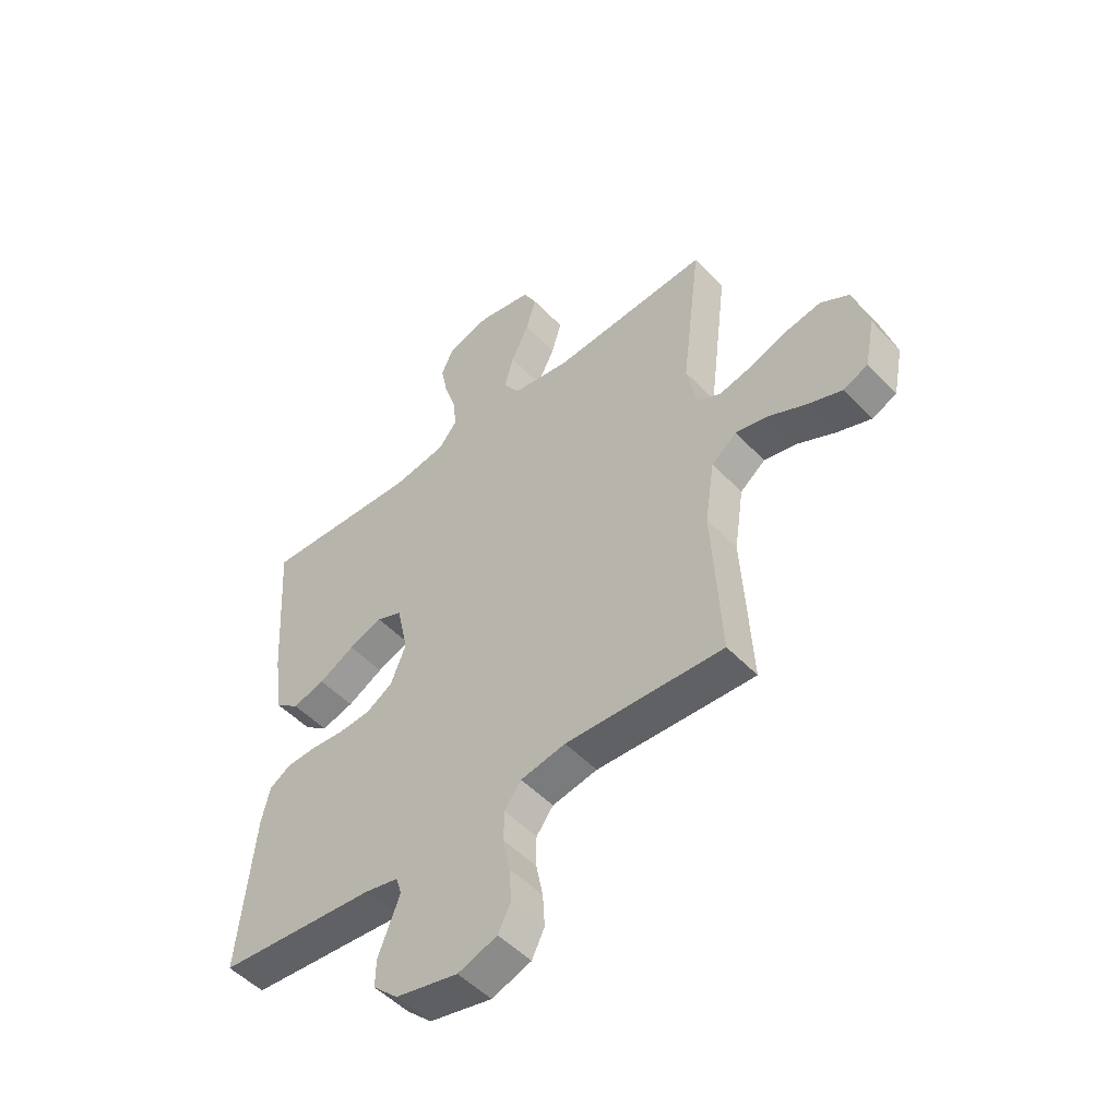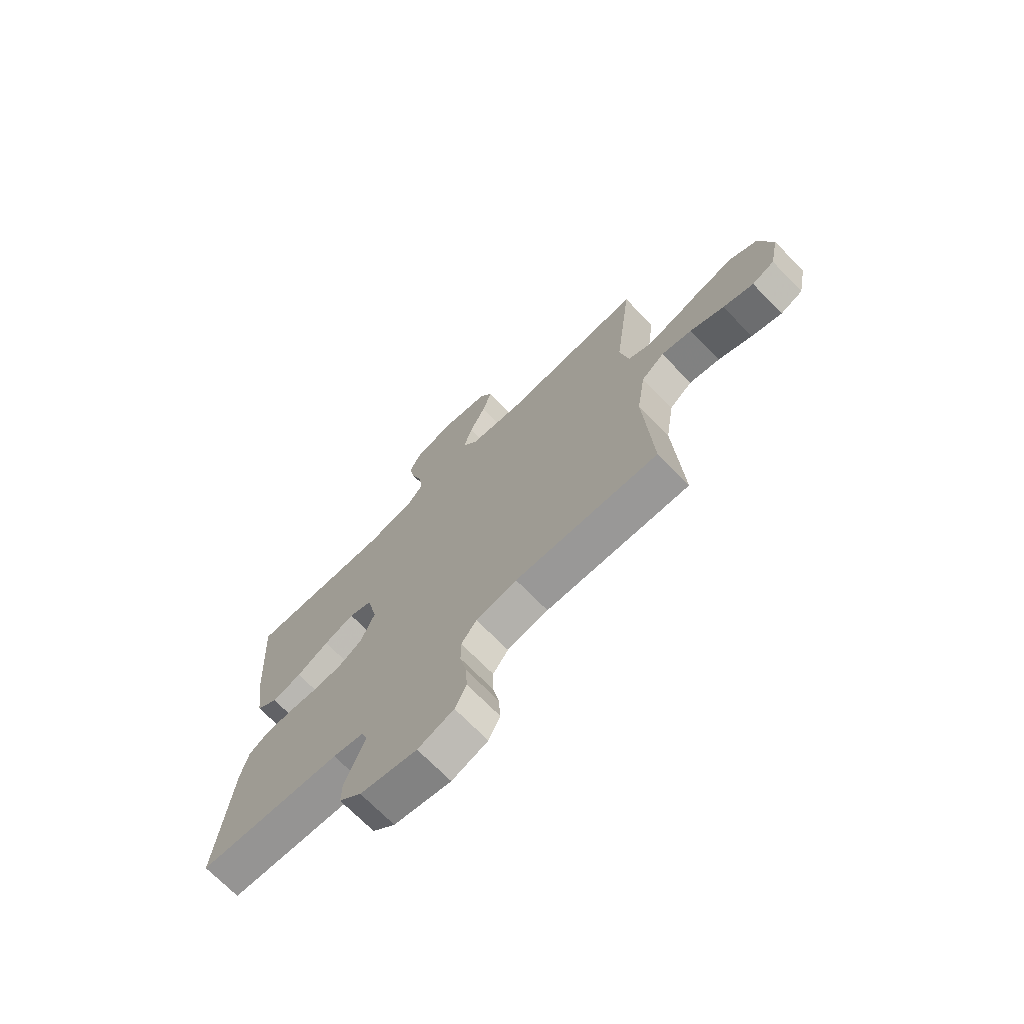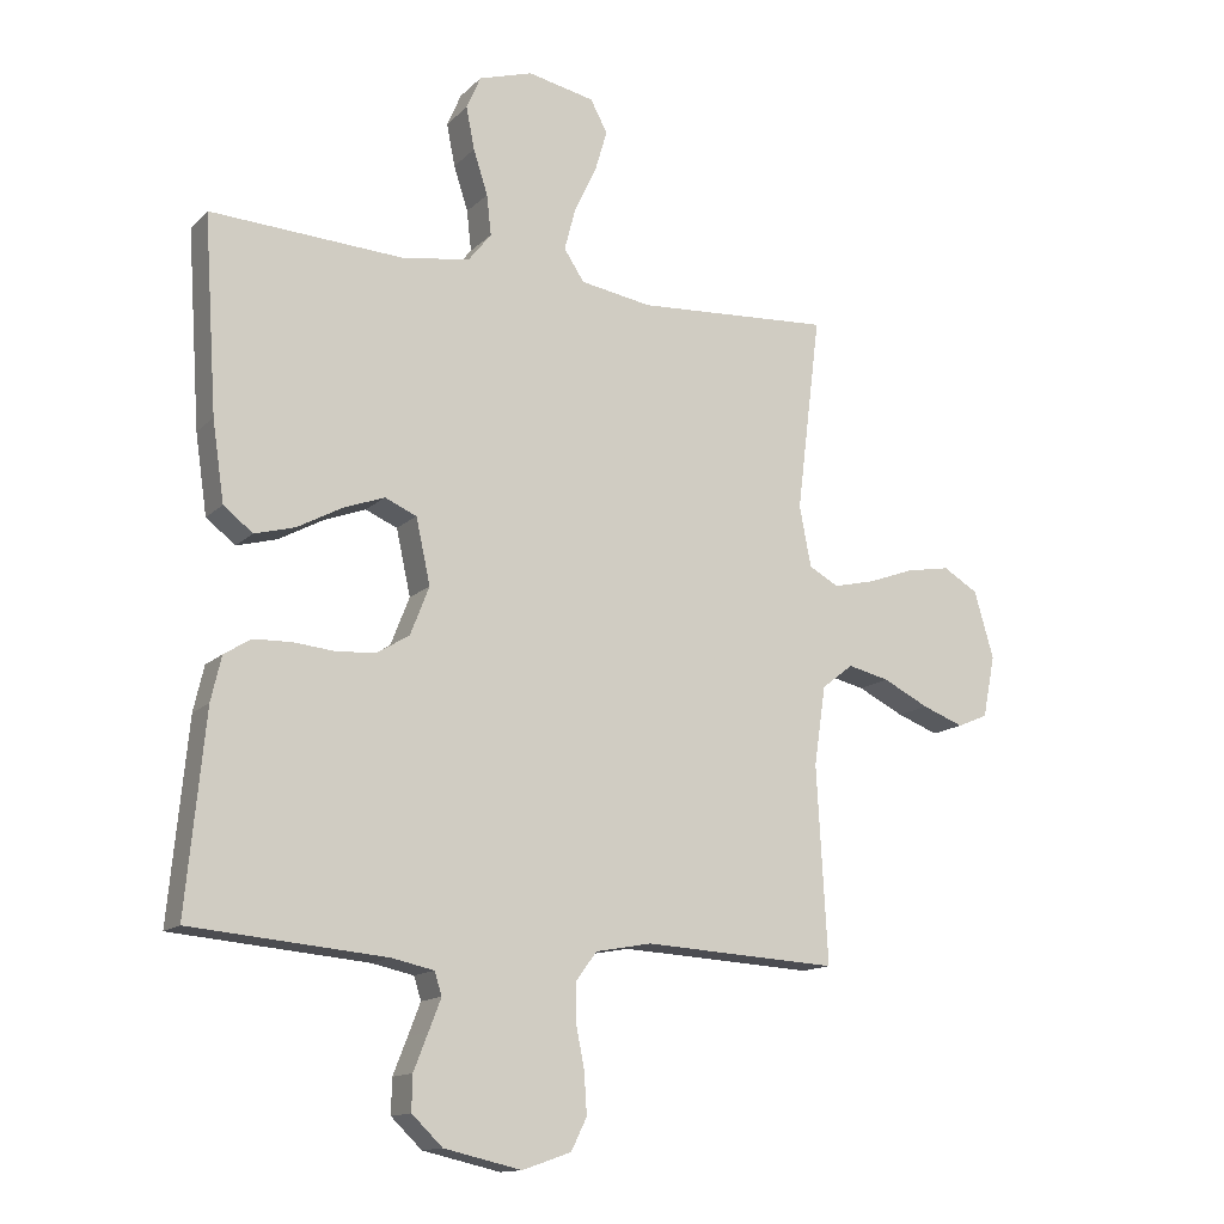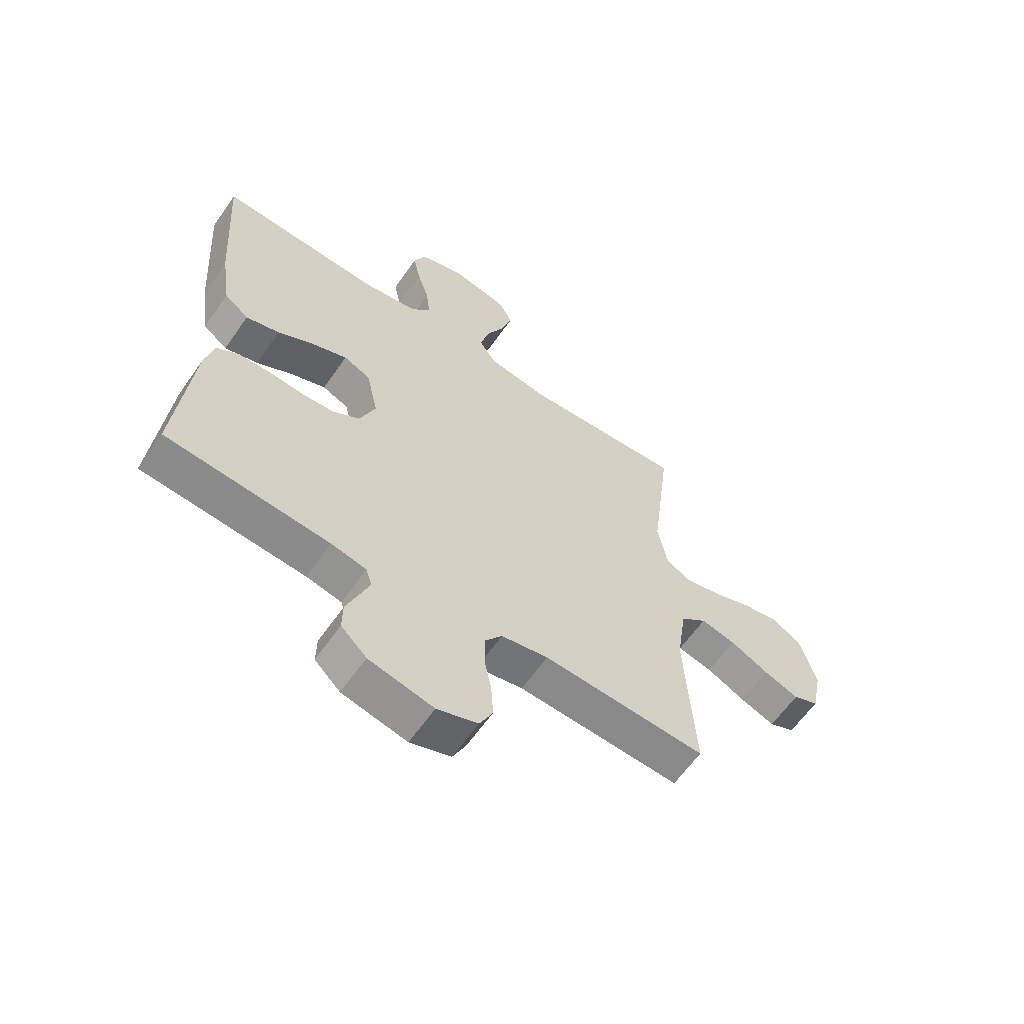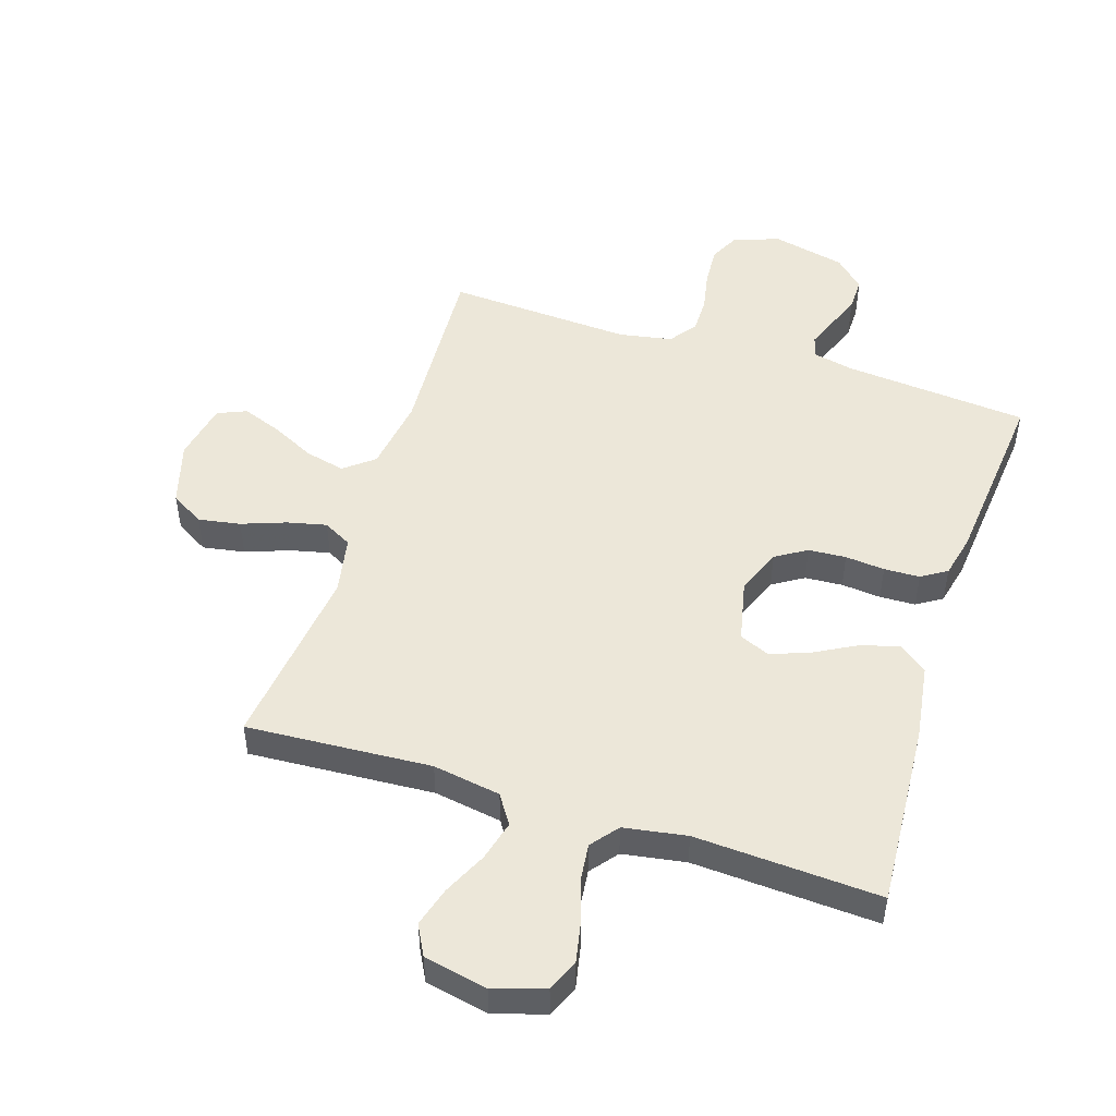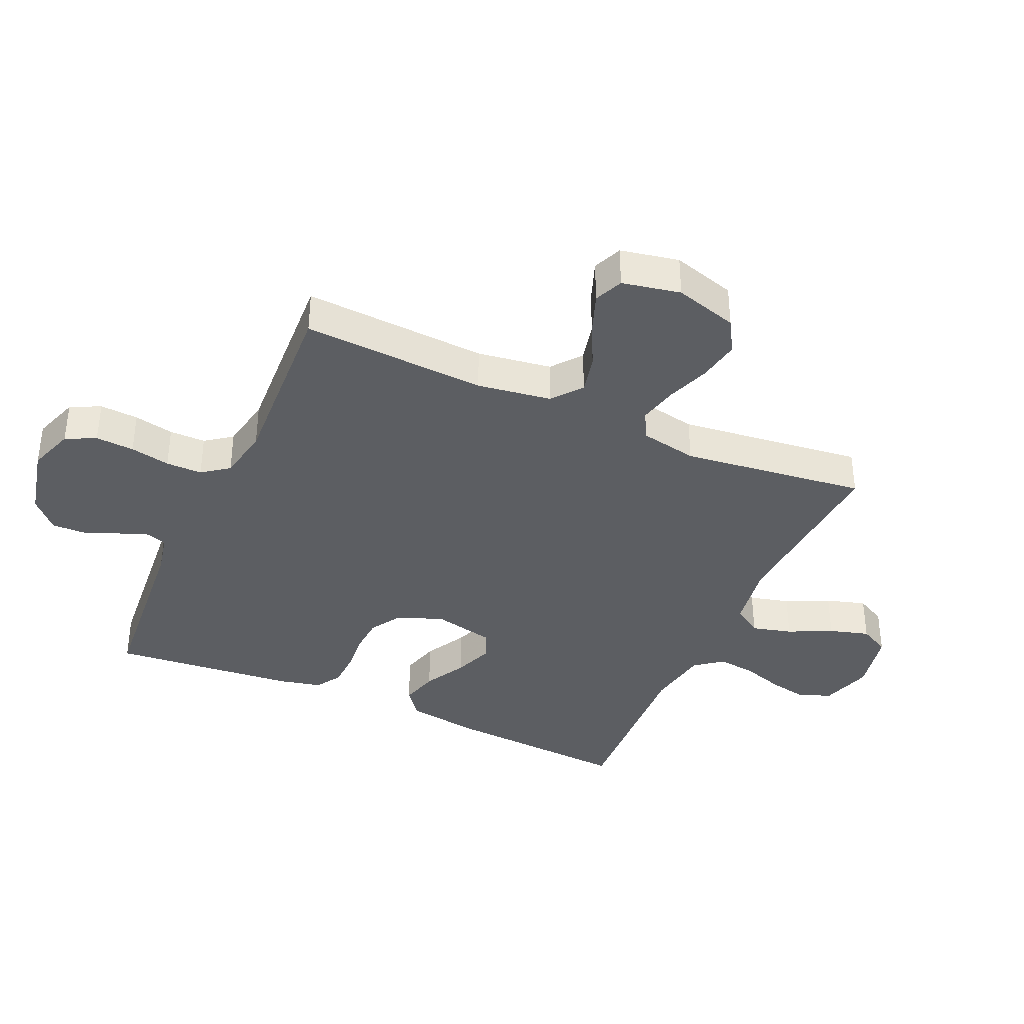
<metadata>
{"format":"obj","ext":"obj","renderer":"f3d","projection":"perspective","resolution":1024,"background":"white","views":[{"elev":-50.8,"azim":-138.3,"up":"+Z"},{"elev":-71.2,"azim":-135.6,"up":"+Z"},{"elev":-13.9,"azim":152.3,"up":"+Z"},{"elev":-61.7,"azim":145.2,"up":"+Z"},{"elev":49.7,"azim":17.8,"up":"+Y"},{"elev":-37.7,"azim":-114.1,"up":"+Y"}]}
</metadata>
<code>
v 0.5 0.07 -0.5
v 0.2 0.07 -0.526
v 0.135 0.07 -0.54
v 0.124 0.07 -0.575
v 0.143 0.07 -0.624
v 0.165 0.07 -0.68
v 0.166 0.07 -0.733
v 0.119 0.07 -0.778
v 0 0.07 -0.805
v -0.075 0.07 -0.779
v -0.099 0.07 -0.73
v -0.095 0.07 -0.667
v -0.082 0.07 -0.602
v -0.082 0.07 -0.543
v -0.114 0.07 -0.5
v -0.2 0.07 -0.484
v -0.5 0.07 -0.5
v -0.483 0.07 -0.2
v -0.501 0.07 -0.079
v -0.549 0.07 -0.041
v -0.613 0.07 -0.056
v -0.684 0.07 -0.091
v -0.748 0.07 -0.115
v -0.795 0.07 -0.095
v -0.814 0.07 0
v -0.784 0.07 0.103
v -0.73 0.07 0.135
v -0.662 0.07 0.123
v -0.591 0.07 0.097
v -0.527 0.07 0.082
v -0.481 0.07 0.107
v -0.463 0.07 0.2
v -0.5 0.07 0.5
v -0.2 0.07 0.481
v -0.09 0.07 0.499
v -0.059 0.07 0.546
v -0.076 0.07 0.611
v -0.11 0.07 0.682
v -0.129 0.07 0.747
v -0.103 0.07 0.796
v 0 0.07 0.817
v 0.083 0.07 0.791
v 0.105 0.07 0.74
v 0.092 0.07 0.675
v 0.07 0.07 0.607
v 0.063 0.07 0.545
v 0.098 0.07 0.501
v 0.2 0.07 0.484
v 0.5 0.07 0.5
v 0.48 0.07 0.2
v 0.462 0.07 0.078
v 0.417 0.07 0.043
v 0.355 0.07 0.06
v 0.287 0.07 0.097
v 0.223 0.07 0.121
v 0.174 0.07 0.1
v 0.152 0.07 0
v 0.181 0.07 -0.074
v 0.231 0.07 -0.105
v 0.292 0.07 -0.109
v 0.356 0.07 -0.103
v 0.414 0.07 -0.105
v 0.455 0.07 -0.131
v 0.471 0.07 -0.2
v 0.5 0 -0.5
v 0.2 0 -0.526
v 0.135 0 -0.54
v 0.124 0 -0.575
v 0.143 0 -0.624
v 0.165 0 -0.68
v 0.166 0 -0.733
v 0.119 0 -0.778
v 0 0 -0.805
v -0.075 0 -0.779
v -0.099 0 -0.73
v -0.095 0 -0.667
v -0.082 0 -0.602
v -0.082 0 -0.543
v -0.114 0 -0.5
v -0.2 0 -0.484
v -0.5 0 -0.5
v -0.483 0 -0.2
v -0.501 0 -0.079
v -0.549 0 -0.041
v -0.613 0 -0.056
v -0.684 0 -0.091
v -0.748 0 -0.115
v -0.795 0 -0.095
v -0.814 0 0
v -0.784 0 0.103
v -0.73 0 0.135
v -0.662 0 0.123
v -0.591 0 0.097
v -0.527 0 0.082
v -0.481 0 0.107
v -0.463 0 0.2
v -0.5 0 0.5
v -0.2 0 0.481
v -0.09 0 0.499
v -0.059 0 0.546
v -0.076 0 0.611
v -0.11 0 0.682
v -0.129 0 0.747
v -0.103 0 0.796
v 0 0 0.817
v 0.083 0 0.791
v 0.105 0 0.74
v 0.092 0 0.675
v 0.07 0 0.607
v 0.063 0 0.545
v 0.098 0 0.501
v 0.2 0 0.484
v 0.5 0 0.5
v 0.48 0 0.2
v 0.462 0 0.078
v 0.417 0 0.043
v 0.355 0 0.06
v 0.287 0 0.097
v 0.223 0 0.121
v 0.174 0 0.1
v 0.152 0 0
v 0.181 0 -0.074
v 0.231 0 -0.105
v 0.292 0 -0.109
v 0.356 0 -0.103
v 0.414 0 -0.105
v 0.455 0 -0.131
v 0.471 0 -0.2
f 64 1 2
f 63 64 2
f 62 63 2
f 61 62 2
f 60 61 2
f 59 60 2 3
f 58 59 3 4
f 57 58 4
f 52 53 54
f 51 52 54
f 50 51 54
f 49 50 54
f 48 49 54
f 47 48 54 55
f 46 47 55 56
f 43 44 45
f 42 43 45
f 41 42 45
f 40 41 45
f 39 40 45
f 38 39 45
f 37 38 45
f 36 37 45 46
f 46 56 57
f 36 46 57
f 35 36 57
f 32 33 34
f 35 57 4
f 34 35 4
f 32 34 4
f 31 32 4
f 27 28 29
f 26 27 29
f 25 26 29
f 24 25 29
f 23 24 29
f 22 23 29
f 21 22 29
f 20 21 29 30
f 16 17 18
f 15 16 18 19
f 11 12 13
f 10 11 13
f 9 10 13
f 8 9 13
f 7 8 13
f 6 7 13
f 5 6 13
f 5 13 14
f 4 5 14 15
f 19 20 30 31
f 4 15 19 31
f 66 65 128
f 66 128 127
f 66 127 126
f 66 126 125
f 66 125 124
f 67 66 124 123
f 68 67 123 122
f 68 122 121
f 118 117 116
f 118 116 115
f 118 115 114
f 118 114 113
f 118 113 112
f 119 118 112 111
f 120 119 111 110
f 109 108 107
f 109 107 106
f 109 106 105
f 109 105 104
f 109 104 103
f 109 103 102
f 109 102 101
f 110 109 101 100
f 121 120 110
f 121 110 100
f 121 100 99
f 98 97 96
f 68 121 99
f 68 99 98
f 68 98 96
f 68 96 95
f 93 92 91
f 93 91 90
f 93 90 89
f 93 89 88
f 93 88 87
f 93 87 86
f 93 86 85
f 94 93 85 84
f 82 81 80
f 83 82 80 79
f 77 76 75
f 77 75 74
f 77 74 73
f 77 73 72
f 77 72 71
f 77 71 70
f 77 70 69
f 78 77 69
f 79 78 69 68
f 95 94 84 83
f 95 83 79 68
f 1 65 66 2
f 2 66 67 3
f 3 67 68 4
f 4 68 69 5
f 5 69 70 6
f 6 70 71 7
f 7 71 72 8
f 8 72 73 9
f 9 73 74 10
f 10 74 75 11
f 11 75 76 12
f 12 76 77 13
f 13 77 78 14
f 14 78 79 15
f 15 79 80 16
f 16 80 81 17
f 17 81 82 18
f 18 82 83 19
f 19 83 84 20
f 20 84 85 21
f 21 85 86 22
f 22 86 87 23
f 23 87 88 24
f 24 88 89 25
f 25 89 90 26
f 26 90 91 27
f 27 91 92 28
f 28 92 93 29
f 29 93 94 30
f 30 94 95 31
f 31 95 96 32
f 32 96 97 33
f 33 97 98 34
f 34 98 99 35
f 35 99 100 36
f 36 100 101 37
f 37 101 102 38
f 38 102 103 39
f 39 103 104 40
f 40 104 105 41
f 41 105 106 42
f 42 106 107 43
f 43 107 108 44
f 44 108 109 45
f 45 109 110 46
f 46 110 111 47
f 47 111 112 48
f 48 112 113 49
f 49 113 114 50
f 50 114 115 51
f 51 115 116 52
f 52 116 117 53
f 53 117 118 54
f 54 118 119 55
f 55 119 120 56
f 56 120 121 57
f 57 121 122 58
f 58 122 123 59
f 59 123 124 60
f 60 124 125 61
f 61 125 126 62
f 62 126 127 63
f 63 127 128 64
f 64 128 65 1

</code>
